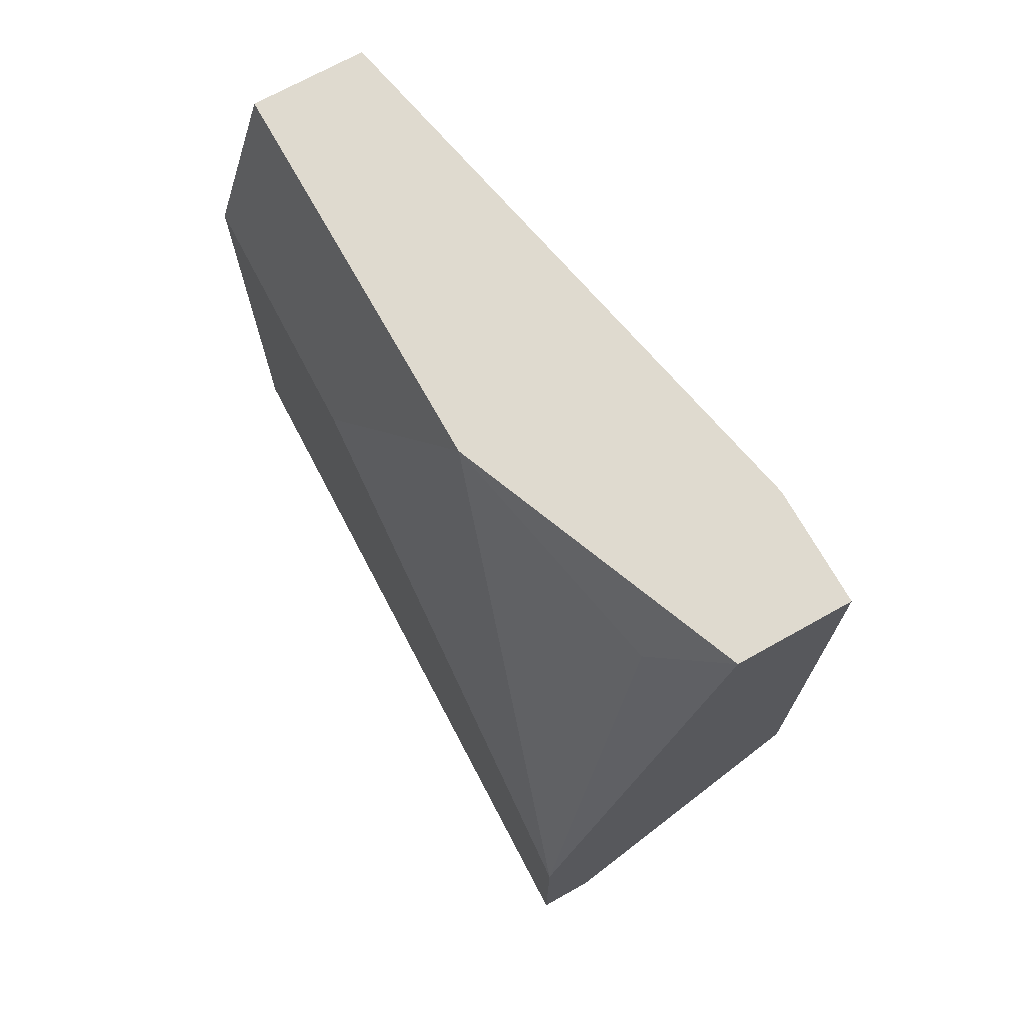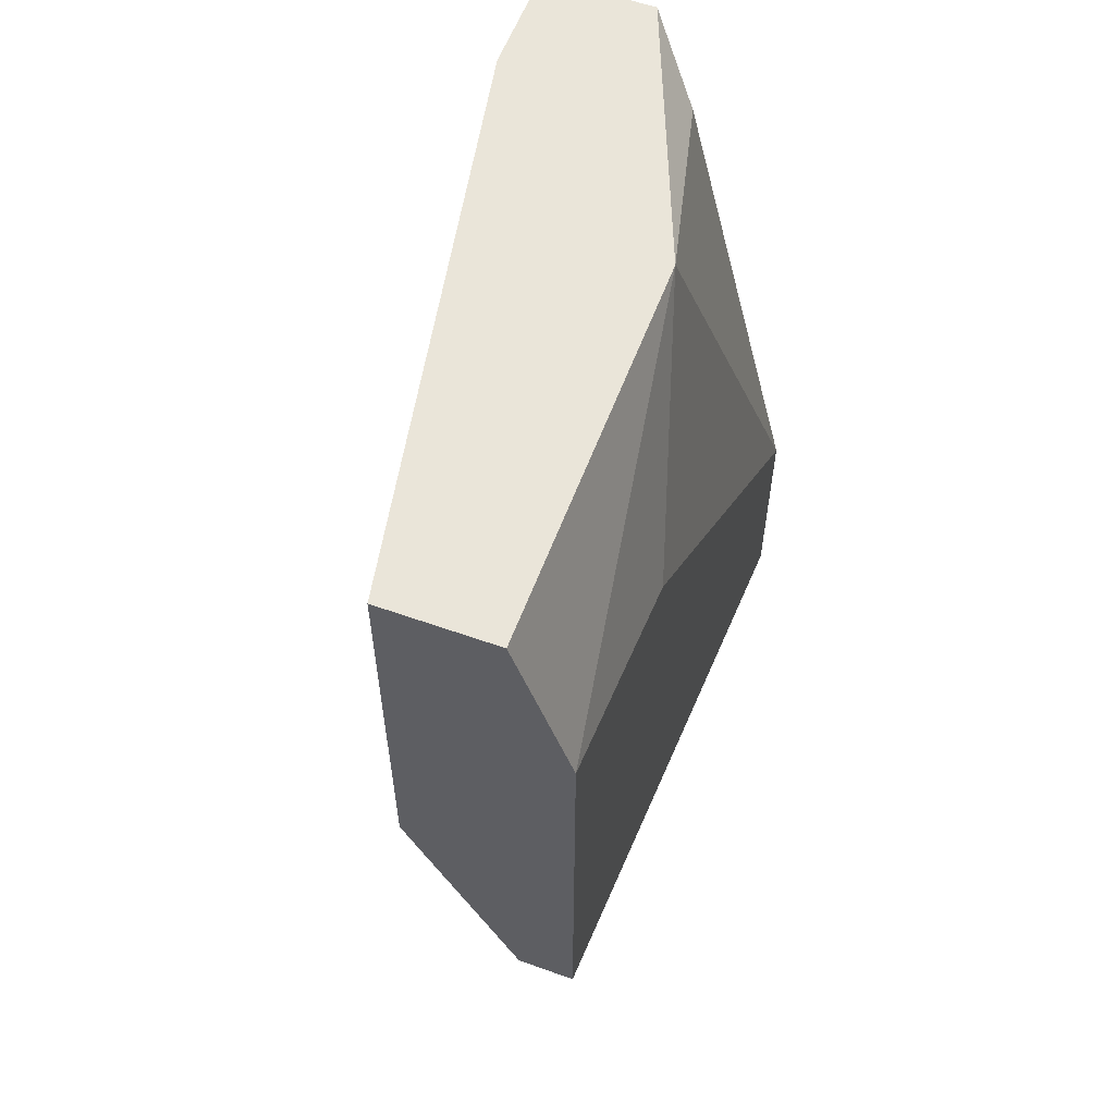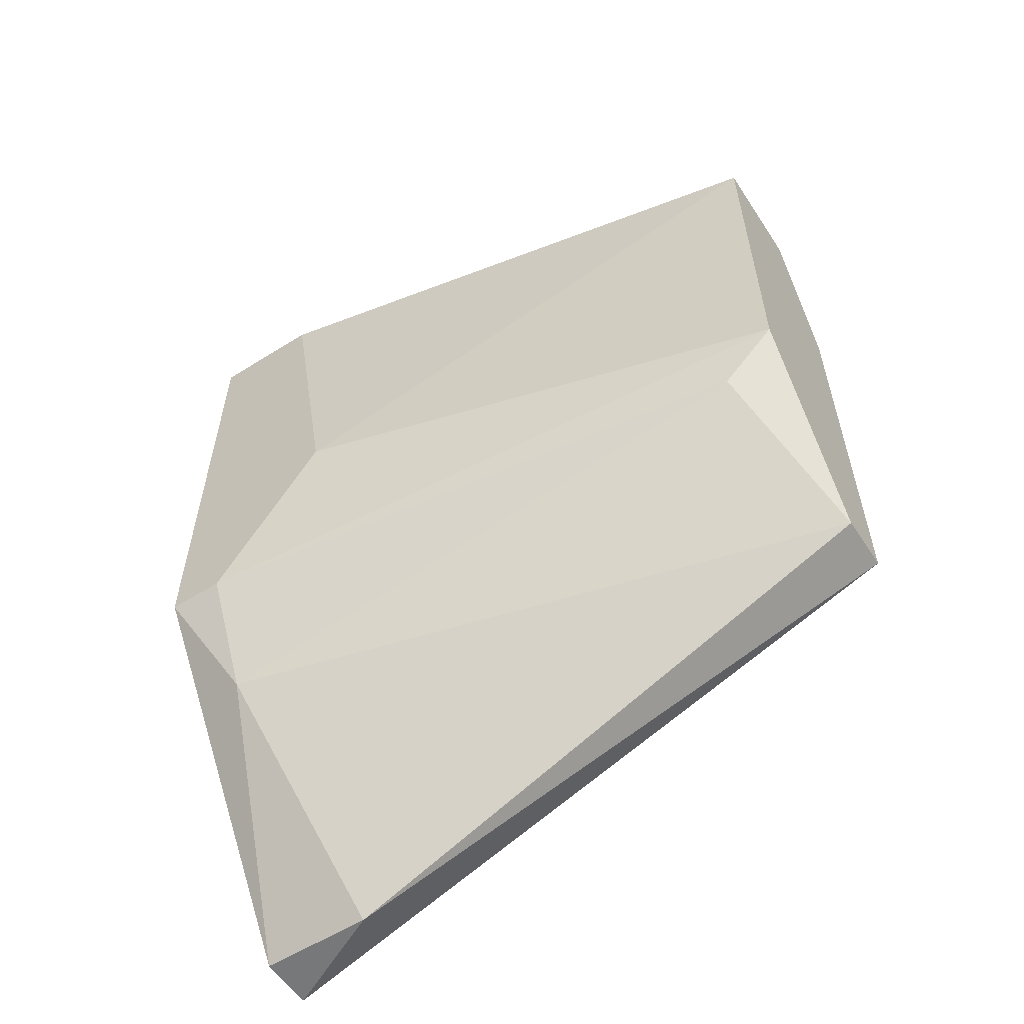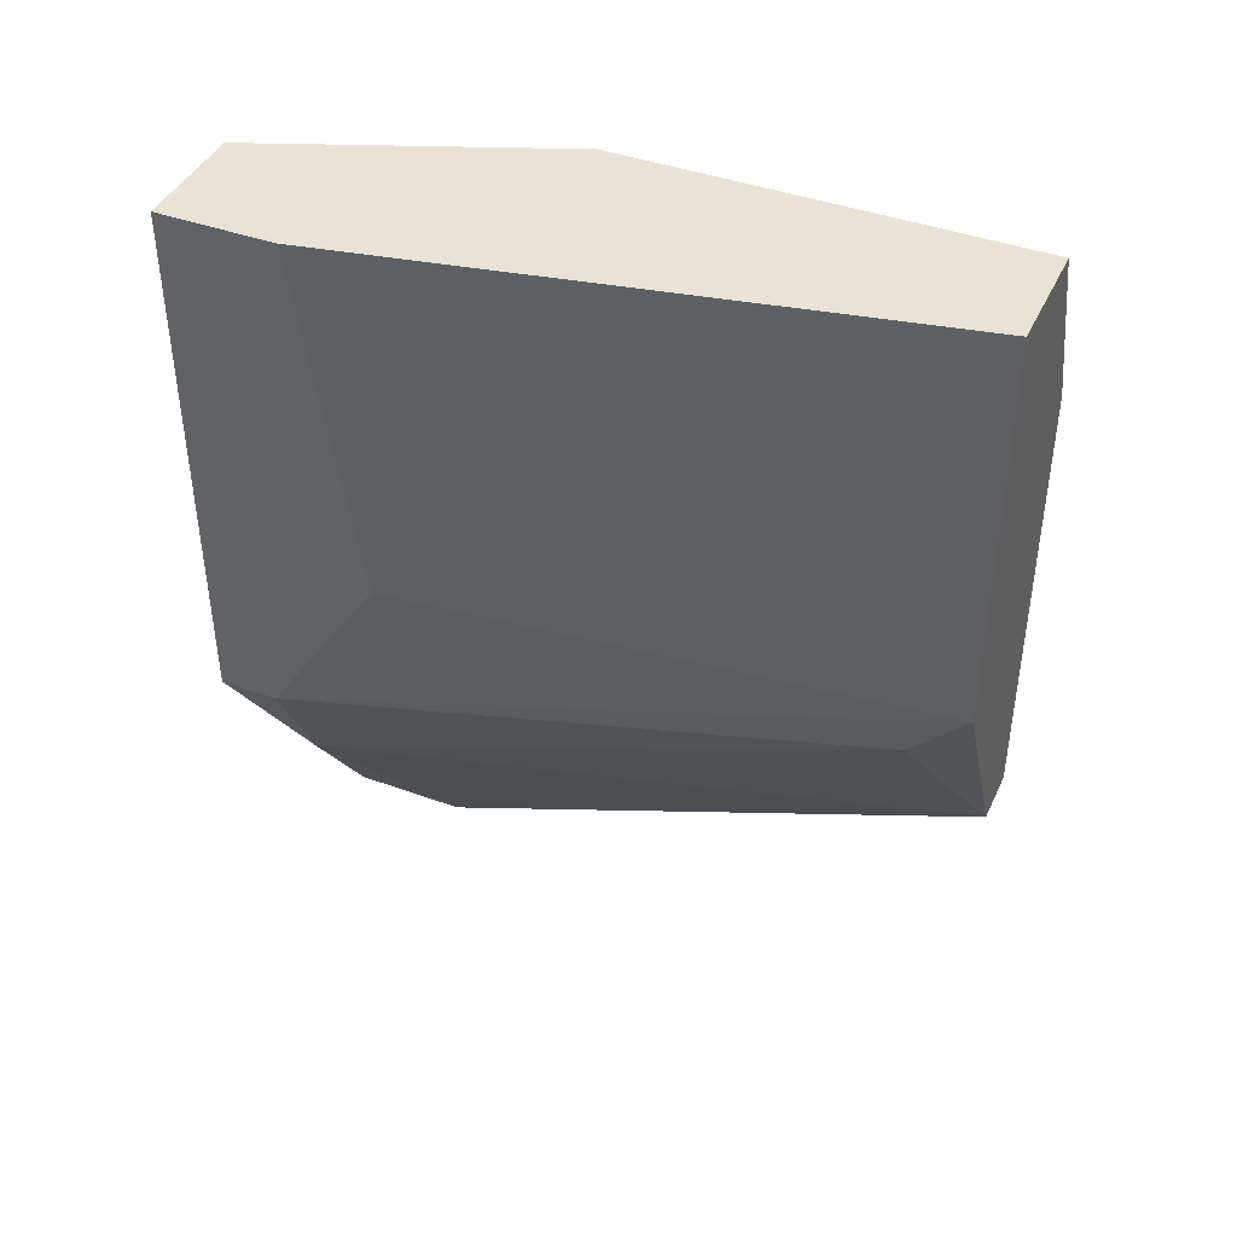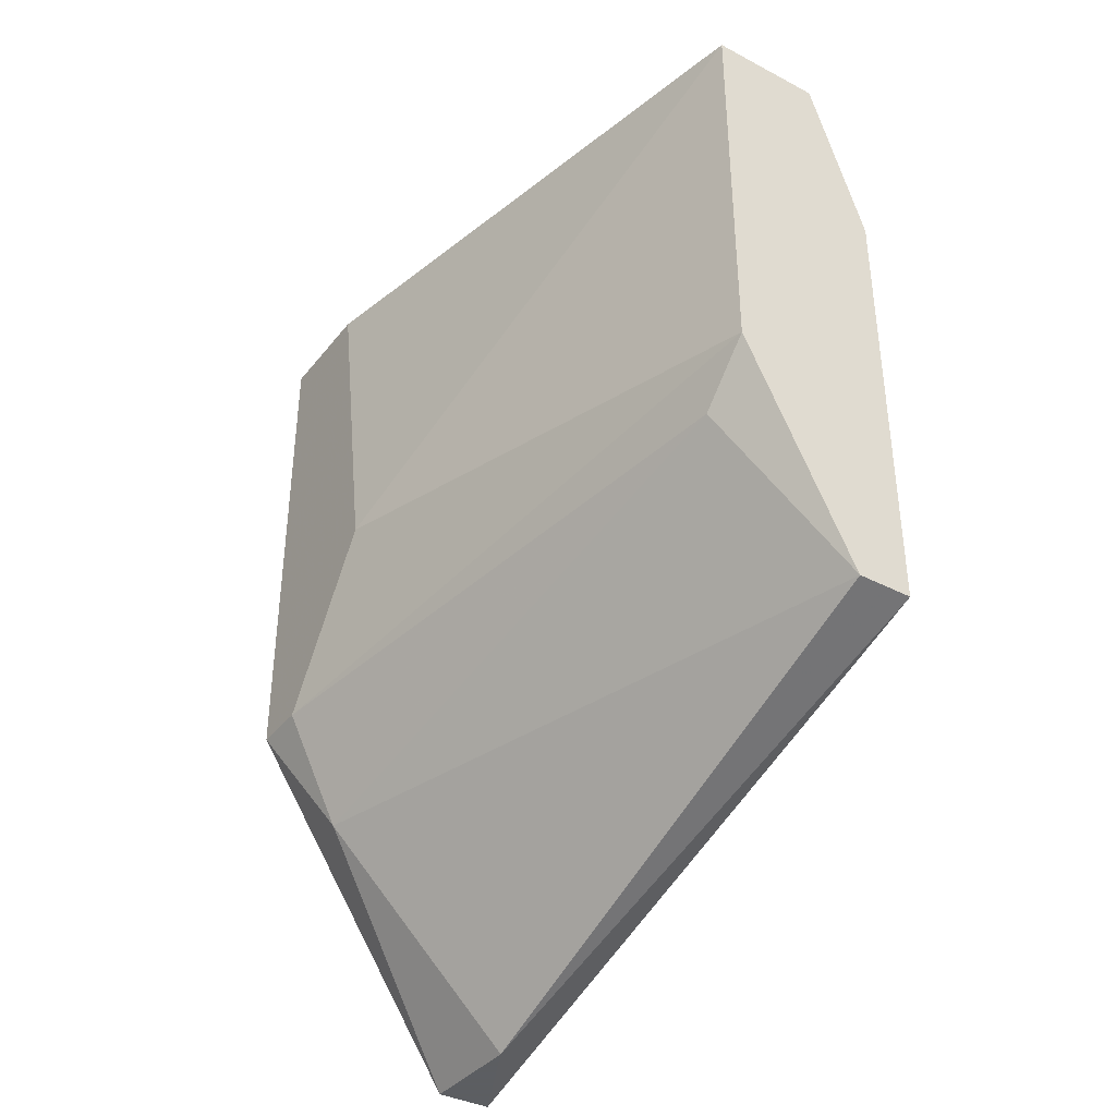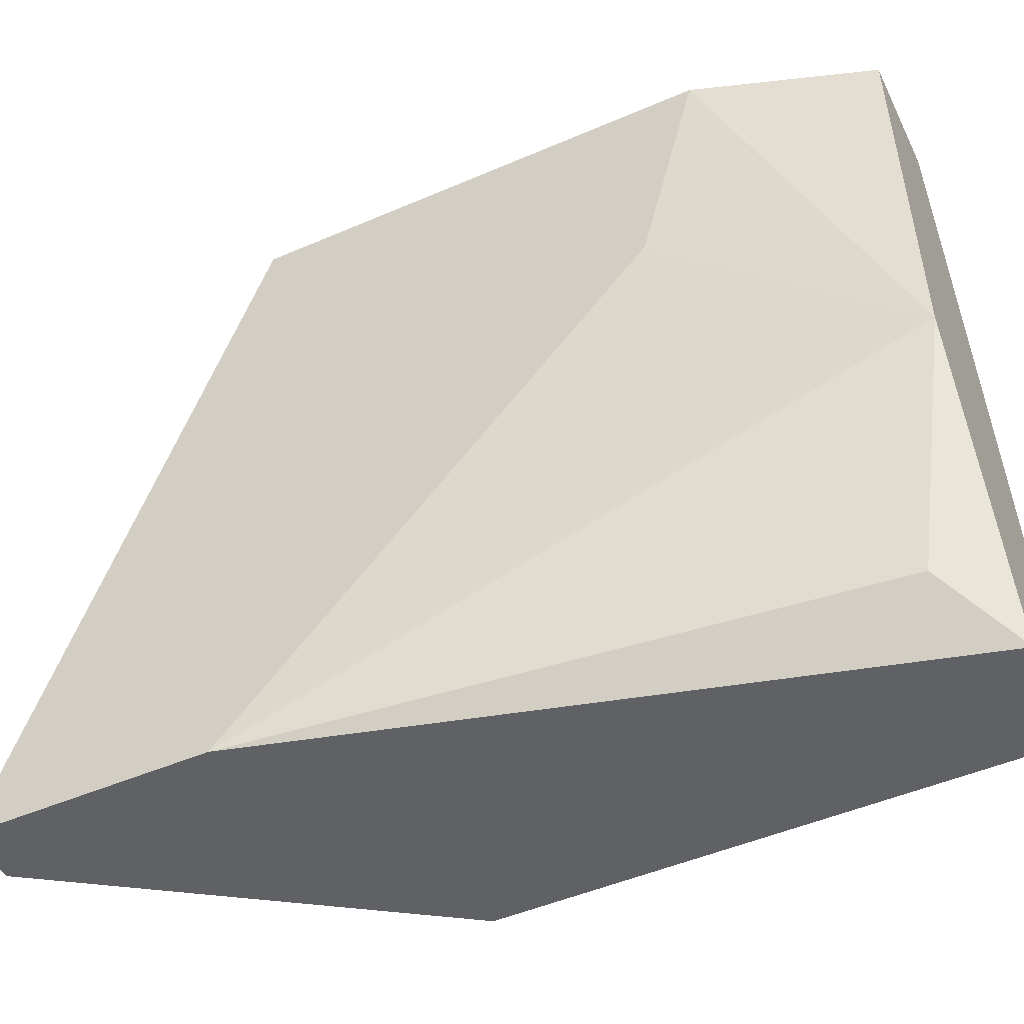
<metadata>
{"format":"obj","ext":"obj","renderer":"f3d","projection":"perspective","resolution":1024,"background":"white","views":[{"elev":70.9,"azim":-29.2,"up":"+Z"},{"elev":57.8,"azim":-159.7,"up":"+Z"},{"elev":-57.3,"azim":123.1,"up":"+Z"},{"elev":42.0,"azim":113.7,"up":"+Z"},{"elev":-37.4,"azim":146.2,"up":"+Z"},{"elev":-49.3,"azim":-64.5,"up":"+Y"}]}
</metadata>
<code>
v -0.05058 -0.001063 0.03001
v -0.05058 -0.02558 0.04784
v -0.05058 0.001167 0.04784
v -0.05058 0.001167 0.03223
v -0.05281 -0.02334 0.0456
v -0.04835 -0.02334 0.02333
v -0.04612 -0.02334 0.02779
v -0.04612 -0.01889 0.03447
v -0.04612 -0.02111 0.04784
v -0.04612 -0.02558 0.04784
v -0.04612 -0.02558 0.02779
v -0.05727 -0.007748 0.03892
v -0.05727 -0.02558 0.02333
v -0.05727 -0.02558 0.01441
v -0.05727 0.001167 0.04115
v -0.05727 0.001167 0.02333
v -0.05504 -0.02111 0.01441
v -0.05504 -0.01443 0.04784
v -0.05504 -0.02558 0.01441
v -0.05504 0.001167 0.02333
v -0.05504 0.001167 0.04784
f 1 4 7
f 3 18 10
f 14 19 10
f 16 14 15
f 3 16 15
f 8 10 11
f 10 19 11
f 10 18 2
f 14 10 2
f 15 14 13
f 14 2 13
f 19 14 17
f 14 16 17
f 16 3 20
f 17 16 20
f 20 1 6
f 11 19 6
f 19 17 6
f 17 20 6
f 18 3 21
f 15 18 21
f 3 15 21
f 3 8 4
f 20 3 4
f 1 20 4
f 8 3 9
f 3 10 9
f 10 8 9
f 18 15 12
f 15 13 12
f 13 18 12
f 2 18 5
f 18 13 5
f 13 2 5
f 8 11 7
f 6 1 7
f 11 6 7
f 4 8 7

</code>
